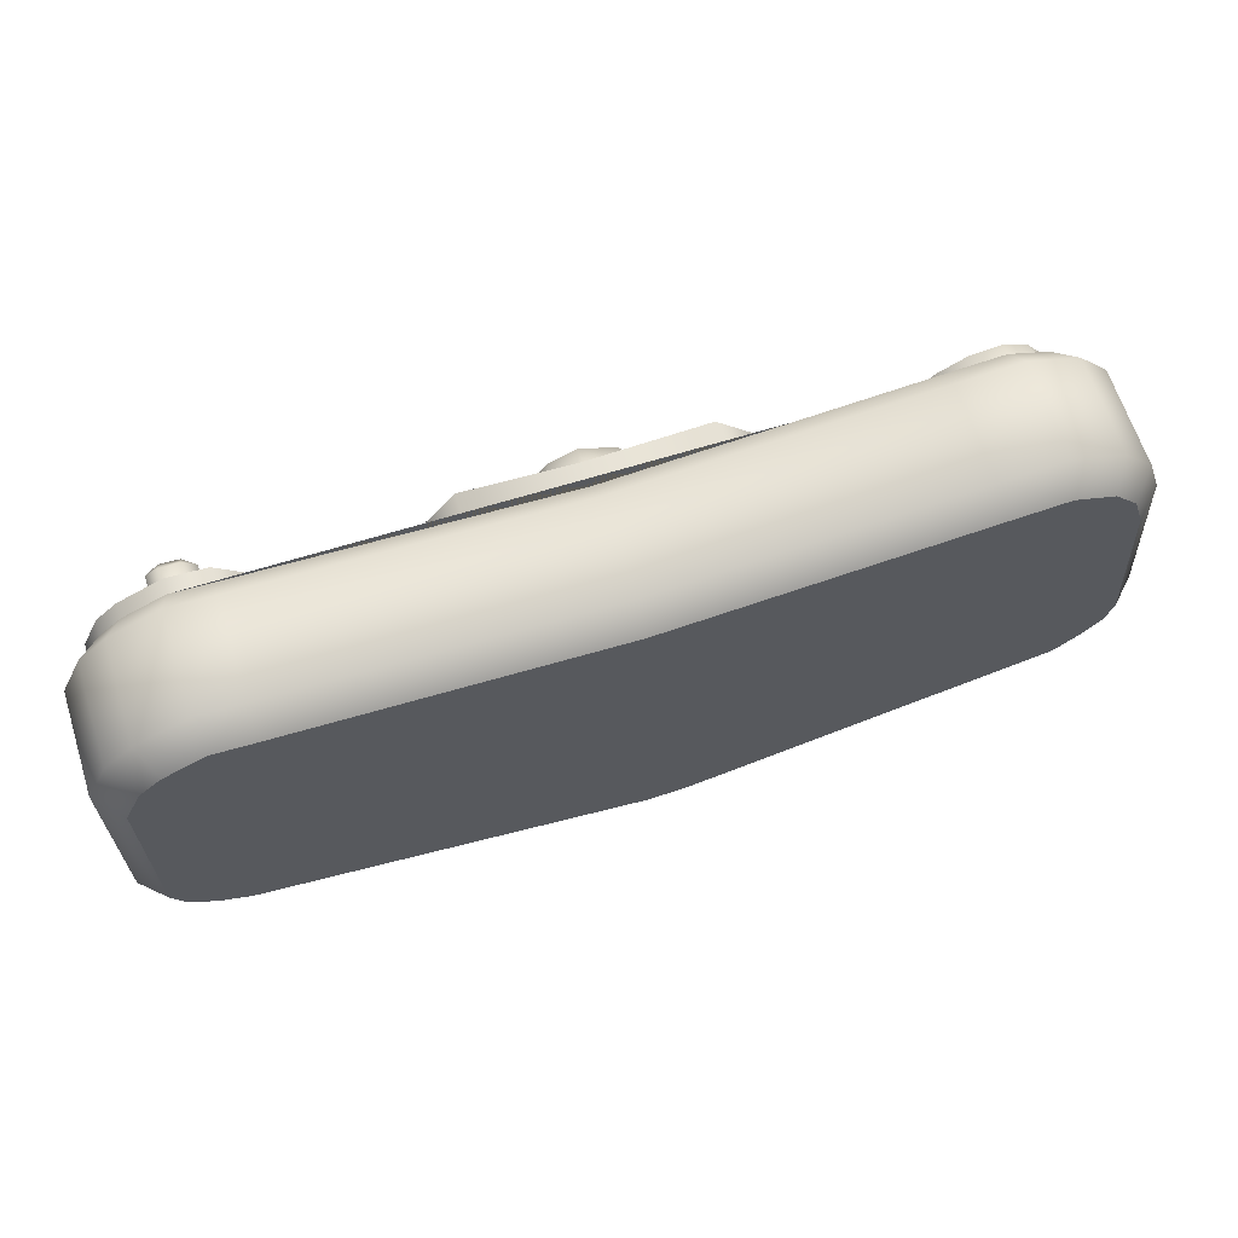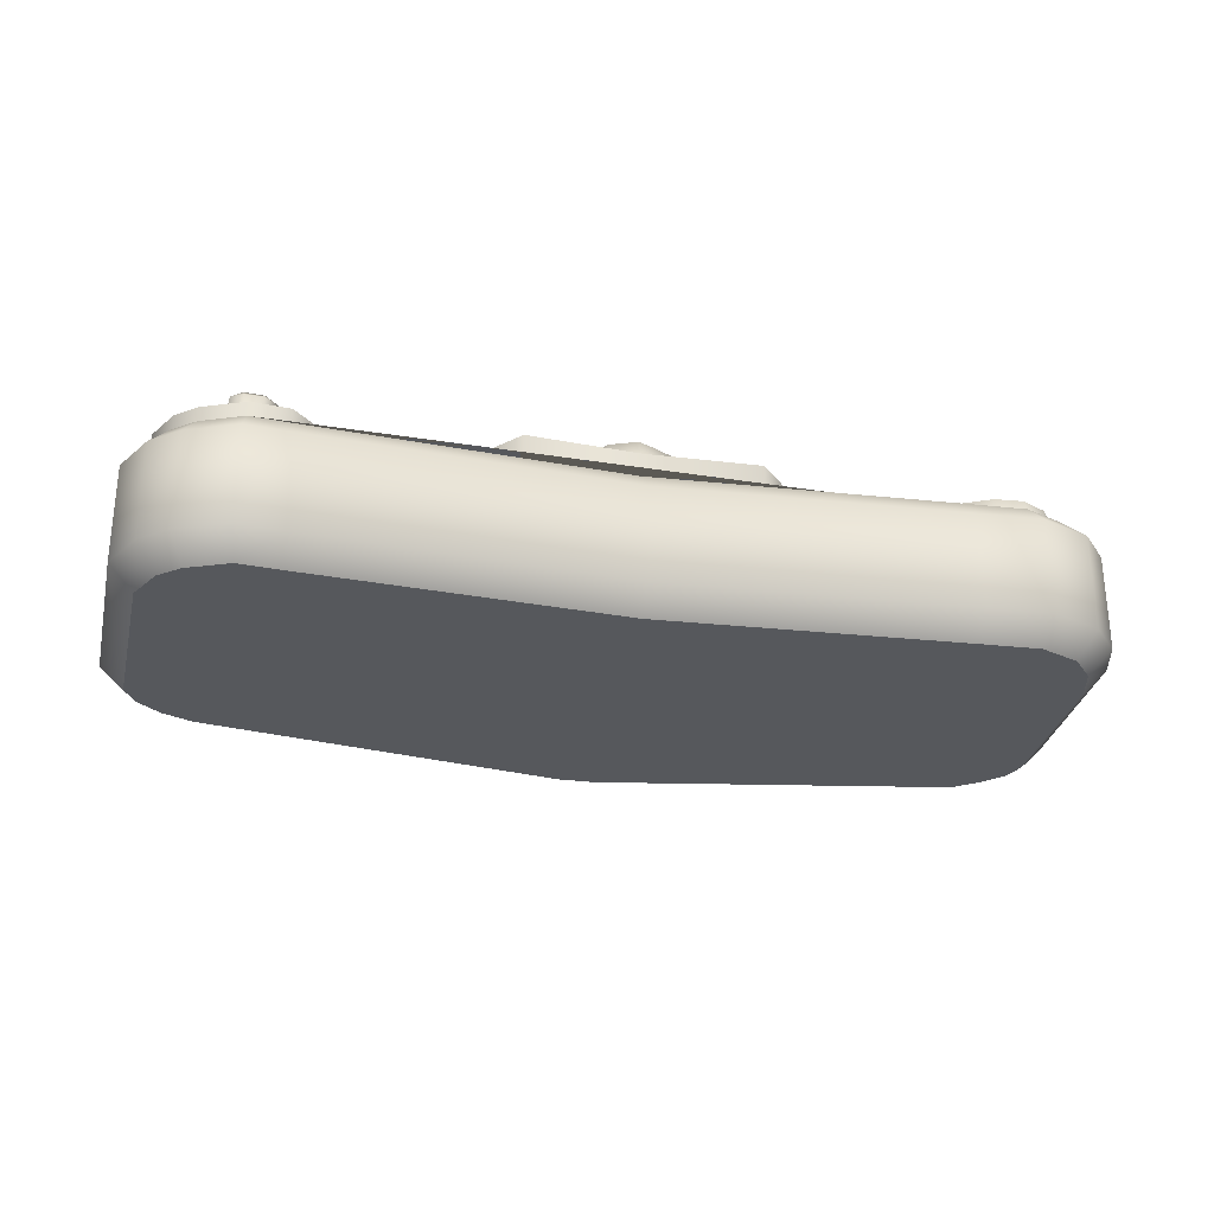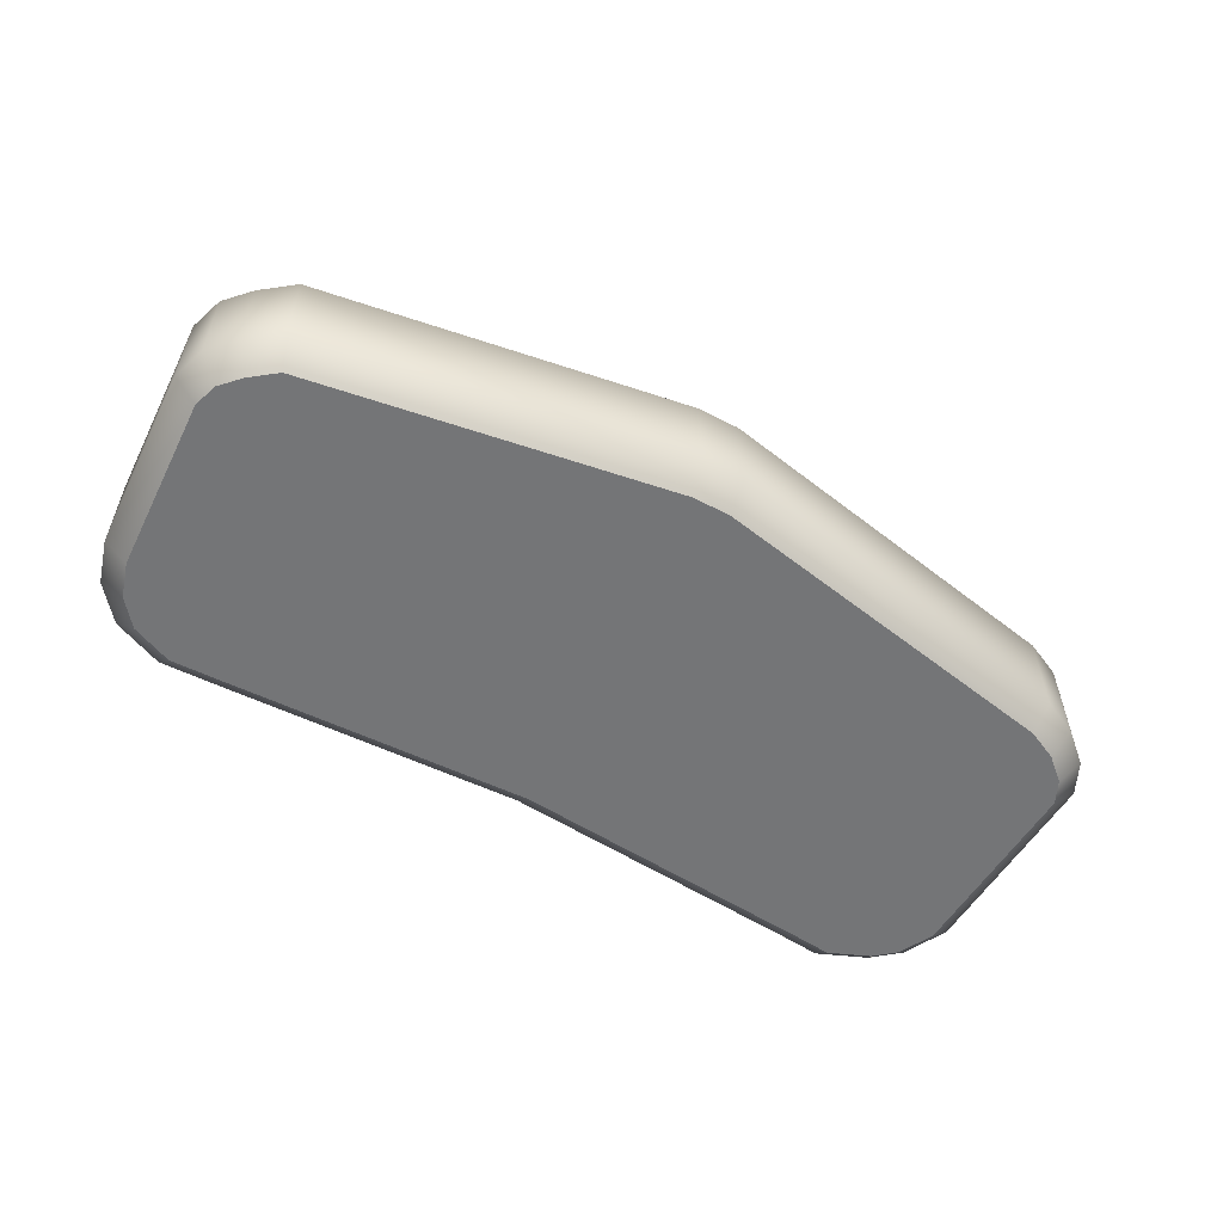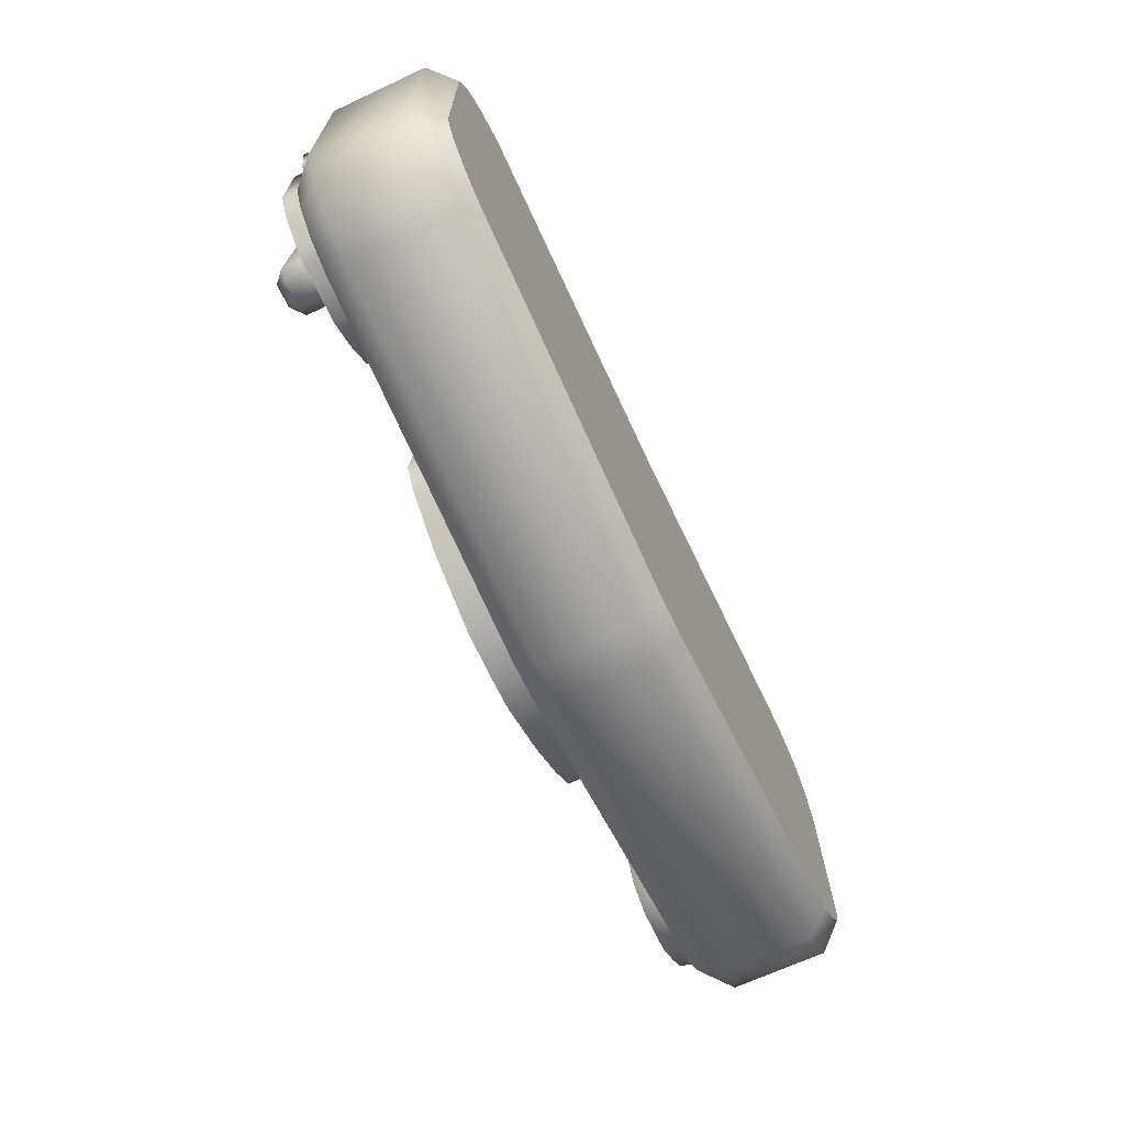
<metadata>
{"format":"obj","ext":"obj","renderer":"f3d","projection":"perspective","resolution":1024,"background":"white","views":[{"elev":64.7,"azim":-17.7,"up":"+Z"},{"elev":-27.7,"azim":-13.5,"up":"+Y"},{"elev":-56.4,"azim":149.3,"up":"+Y"},{"elev":-67.5,"azim":-65.0,"up":"+Z"}]}
</metadata>
<code>
o dosimeter_2
v -0.001407 0.048 -0.06314
v -0.001519 0.04 -0.07114
v -0.1267 0.04 -0.05232
v -0.1245 0.048 -0.04457
v -0.139 0.04 -0.04714
v -0.1493 0.04 -0.03867
v -0.143 0.048 -0.03351
v -0.155 0.04 -0.02784
v -0.1545 0.04 0.04135
v -0.1465 0.048 0.03954
v -0.1474 0.04 0.05641
v -0.1409 0.048 0.05154
v -0.1385 0.04 0.06442
v -0.1341 0.048 0.05765
v -0.122 0.04 0.07195
v -0.1205 0.048 0.06384
v -0.1074 0.04 0.07101
v -0.1078 0.048 0.06302
v -0.002931 0.04 0.06583
v -0.00296 0.048 0.05782
v 0.09733 0.04 0.07336
v 0.09804 0.048 0.06539
v 0.1185 0.04 0.07477
v 0.1173 0.048 0.06667
v 0.1355 0.04 0.06818
v 0.1307 0.048 0.06144
v 0.1453 0.04 0.05689
v 0.1383 0.048 0.05283
v 0.15 0.04 0.04276
v 0.1421 0.048 0.04117
v 0.1548 0.04 -0.01795
v 0.1467 0.048 -0.01712
v 0.1515 0.04 -0.02925
v 0.1443 0.048 -0.02528
v 0.1439 0.04 -0.03772
v 0.1384 0.048 -0.03193
v 0.1336 0.04 -0.0462
v 0.1301 0.048 -0.03873
v 0.01213 0.04 -0.07067
v 0.01112 0.048 -0.0627
v -0.001519 0.008 -0.07114
v -0.001407 -0 -0.06314
v -0.1245 -0 -0.04457
v -0.1267 0.008 -0.05232
v -0.1348 -0 -0.04022
v -0.139 0.008 -0.04714
v -0.143 0 -0.03351
v -0.1493 0.008 -0.03867
v -0.147 0 -0.0259
v -0.155 0.008 -0.02784
v -0.1465 0 0.03954
v -0.1545 0.008 0.04135
v -0.1409 0 0.05154
v -0.1474 0.008 0.05641
v -0.1341 0 0.05765
v -0.1385 0.008 0.06442
v -0.1205 0 0.06384
v -0.122 0.008 0.07195
v -0.1078 0 0.06302
v -0.1074 0.008 0.07101
v -0.00296 0 0.05782
v -0.002931 0.008 0.06583
v 0.09804 0 0.06539
v 0.09733 0.008 0.07336
v 0.1173 0 0.06667
v 0.1185 0.008 0.07477
v 0.1307 0 0.06144
v 0.1355 0.008 0.06818
v 0.1383 0 0.05283
v 0.1453 0.008 0.05689
v 0.1421 0 0.04117
v 0.15 0.008 0.04276
v 0.1467 0 -0.01712
v 0.1548 0.008 -0.01795
v 0.1443 0 -0.02528
v 0.1515 0.008 -0.02925
v 0.1384 -0 -0.03193
v 0.1439 0.008 -0.03772
v 0.1301 -0 -0.03873
v 0.1336 0.008 -0.0462
v 0.01112 0 -0.0627
v 0.01213 0.008 -0.07067
v -0.1348 0.048 -0.04022
v -0.1469 0.048 -0.0259
v 0.1291 0.048 0.004162
v 0.143 0.048 -0.0147
v 0.1094 0.048 -0.03629
v 0.125 0.048 -0.03629
v 0.1163 0.048 0.01892
v 0.1048 0.048 0.02166
v 0.09302 0.048 0.04708
v 0.1089 0.048 0.06157
v 0.1285 0.048 0.05828
v 0.1354 0.048 0.04926
v 0.1275 0.048 0.02357
v 0.09743 0.048 -0.02368
v 0.09902 0.0544 -0.02304
v 0.09548 0.048 -0.0188
v 0.09723 0.0544 -0.01856
v 0.09712 0.048 -0.004311
v 0.09874 0.0544 -0.005174
v 0.1048 0.048 0.002248
v 0.1056 0.0544 0.000692
v 0.1171 0.048 0.005529
v 0.1172 0.0544 0.003789
v 0.1283 0.0544 0.002521
v 0.1387 0.048 -0.004585
v 0.1372 0.0544 -0.005603
v 0.1412 0.0544 -0.01486
v 0.1405 0.048 -0.02516
v 0.139 0.0544 -0.0242
v 0.1099 0.0544 -0.03458
v 0.09985 0.048 -0.02973
v 0.1012 0.0544 -0.02861
v 0.1337 0.048 -0.03083
v 0.1327 0.0544 -0.02943
v 0.1245 0.0544 -0.03458
v 0.1161 0.0544 0.02072
v 0.1055 0.0544 0.02324
v 0.09821 0.048 0.02685
v 0.09954 0.0544 0.02798
v 0.09329 0.048 0.0356
v 0.09499 0.0544 0.03607
v 0.09474 0.0544 0.0466
v 0.09848 0.048 0.05582
v 0.0997 0.0544 0.05454
v 0.1094 0.0544 0.0599
v 0.1193 0.048 0.06266
v 0.119 0.0544 0.0609
v 0.1274 0.0544 0.05691
v 0.1338 0.0544 0.04854
v 0.1373 0.048 0.0397
v 0.1355 0.0544 0.03973
v 0.1348 0.048 0.02931
v 0.1333 0.0544 0.03029
v 0.1266 0.0544 0.02506
v -0.00296 0.056 0.05782
v -0.000719 0.056 0.02548
v 0.008849 0.056 0.02904
v 0.01486 0.056 0.03642
v 0.004749 0.056 0.05446
v -0.01302 0.056 0.05364
v -0.01876 0.056 0.03532
v -0.01192 0.056 0.02822
v -0.000861 0.06166 0.02793
v 0.007436 0.06166 0.03101
v 0.01258 0.06166 0.03732
v 0.01541 0.056 0.04434
v 0.01302 0.06166 0.0437
v 0.01076 0.056 0.05118
v 0.009144 0.06166 0.04939
v 0.003718 0.06166 0.05235
v -0.002982 0.06166 0.05527
v -0.01152 0.06166 0.05172
v -0.01849 0.056 0.04626
v -0.01616 0.06166 0.04546
v -0.01639 0.06166 0.03624
v -0.01071 0.06166 0.03033
v -0.001407 0.048 -0.06314
v -0.01569 0.048 -0.06224
v -0.00296 0.048 0.05782
v 0.01112 0.048 -0.0627
v -0.03945 0.048 0.05986
v -0.05883 0.048 -0.02082
v -0.03928 0.048 -0.05187
v -0.05514 0.048 -0.03903
v -0.05978 0.048 -0.03055
v -0.05295 0.048 0.03915
v -0.04858 0.048 0.04844
v 0.05709 0.048 -0.02229
v 0.03508 0.048 0.05967
v 0.05803 0.048 -0.02946
v 0.05393 0.048 -0.03821
v 0.04436 0.048 -0.04641
v 0.03097 0.048 -0.05461
v 0.04819 0.048 0.04571
v -0.01569 0.056 -0.06224
v -0.001407 0.056 -0.06314
v 0.03508 0.056 0.05967
v -0.00296 0.056 0.05782
v 0.01112 0.056 -0.0627
v -0.03327 0.056 -0.03575
v -0.04038 0.056 -0.02891
v -0.04448 0.056 -0.02372
v -0.04338 0.056 -0.01661
v -0.03491 0.056 -0.01115
v -0.0237 0.056 -0.008959
v 0.03397 0.056 -0.008958
v 0.04135 0.056 -0.01306
v 0.04299 0.056 -0.02181
v 0.04053 0.056 -0.02918
v 0.03124 0.056 -0.03629
v 0.01976 0.056 -0.04149
v 0.000625 0.056 -0.04449
v -0.0155 0.056 -0.04231
v -0.03945 0.056 0.05986
v -0.05883 0.056 -0.02082
v -0.03928 0.056 -0.05187
v -0.05514 0.056 -0.03903
v -0.05978 0.056 -0.03055
v -0.05295 0.056 0.03915
v -0.04858 0.056 0.04844
v 0.05709 0.056 -0.02229
v 0.05803 0.056 -0.02946
v 0.05393 0.056 -0.03821
v 0.04436 0.056 -0.04641
v 0.03097 0.056 -0.05461
v 0.04819 0.056 0.04571
v -0.03327 0.052 -0.03575
v -0.04038 0.052 -0.02891
v -0.04448 0.052 -0.02372
v -0.04338 0.052 -0.01661
v -0.03491 0.052 -0.01115
v -0.0237 0.052 -0.008959
v 0.03397 0.052 -0.008958
v 0.04135 0.052 -0.01306
v 0.04299 0.052 -0.02181
v 0.04053 0.052 -0.02918
v 0.03124 0.052 -0.03629
v 0.01976 0.052 -0.04149
v 0.000625 0.052 -0.04449
v -0.0155 0.052 -0.04231
v -0.1296 0.0528 -0.03141
v -0.1255 0.0528 -0.03459
v -0.1181 0.0528 -0.03437
v -0.1141 0.0528 -0.03072
v -0.1112 0.0528 0.04992
v -0.1155 0.0528 0.05379
v -0.1217 0.0528 0.05379
v -0.1255 0.0528 0.05151
v -0.1296 0.0616 -0.03141
v -0.1255 0.0656 -0.02899
v -0.1255 0.0616 -0.03459
v -0.1181 0.0616 -0.03437
v -0.1181 0.0656 -0.0288
v -0.1141 0.0616 -0.03072
v -0.1112 0.0616 0.04992
v -0.1152 0.0656 0.04819
v -0.1155 0.0616 0.05379
v -0.1217 0.0616 0.05379
v -0.1217 0.0656 0.04868
v -0.1255 0.0616 0.05151
v -0.1348 0.048 -0.04022
v -0.143 0.048 -0.03351
v -0.147 0.048 -0.0259
v -0.1465 0.048 0.03954
v -0.1409 0.048 0.05154
v -0.1341 0.048 0.05765
v -0.1205 0.048 0.06384
v -0.1078 0.048 0.06302
v -0.1301 0.048 -0.04222
v -0.1112 0.048 -0.04258
v -0.1019 0.048 -0.03734
v -0.09344 0.048 -0.02937
v -0.09094 0.048 -0.01434
v -0.09162 0.048 0.000468
v -0.09344 0.048 0.01801
v -0.09322 0.048 0.04443
v -0.09618 0.048 0.05126
v -0.1021 0.048 0.05742
v -0.1466 0.048 0.02076
v -0.1468 0.048 0.002992
v -0.1431 0.048 0.001852
v -0.1374 0.048 0.002991
v -0.134 0.048 0.006636
v -0.1324 0.048 0.0121
v -0.1358 0.048 0.0178
v -0.141 0.048 0.02099
v -0.09789 0.048 -0.001308
v -0.1044 0.048 0.000166
v -0.1094 0.048 0.005147
v -0.1093 0.048 0.01232
v -0.1041 0.048 0.01714
v -0.0983 0.048 0.01879
v -0.143 0.0528 -0.03351
v -0.1348 0.0528 -0.04022
v -0.147 0.0528 -0.0259
v -0.1468 0.0528 0.002992
v -0.1409 0.0528 0.05154
v -0.1465 0.0528 0.03954
v -0.1341 0.0528 0.05765
v -0.1205 0.0528 0.06384
v -0.1078 0.0528 0.06302
v -0.1301 0.0528 -0.04222
v -0.1112 0.0528 -0.04258
v -0.1019 0.0528 -0.03734
v -0.09344 0.0528 -0.02937
v -0.09094 0.0528 -0.01434
v -0.09162 0.0528 0.000468
v -0.09344 0.0528 0.01801
v -0.09322 0.0528 0.04443
v -0.09618 0.0528 0.05126
v -0.1021 0.0528 0.05742
v -0.1466 0.0528 0.02076
v -0.1431 0.0528 0.001852
v -0.1374 0.0528 0.002991
v -0.134 0.0528 0.006636
v -0.1324 0.0528 0.0121
v -0.1358 0.0528 0.0178
v -0.141 0.0528 0.02099
v -0.09789 0.0528 -0.001308
v -0.1044 0.0528 0.000166
v -0.1094 0.0528 0.005147
v -0.1093 0.0528 0.01232
v -0.1041 0.0528 0.01714
v -0.0983 0.0528 0.01879
v -0.09162 0.048 0.000468
v -0.08775 0.048 0.005253
v -0.08752 0.048 0.0114
v -0.09094 0.048 0.01459
v -0.09344 0.048 0.01801
v -0.1466 0.048 0.02076
v -0.1431 0.048 0.001852
v -0.1374 0.048 0.002991
v -0.134 0.048 0.006636
v -0.1324 0.048 0.0121
v -0.1358 0.048 0.0178
v -0.141 0.048 0.02099
v -0.09789 0.048 -0.001308
v -0.1044 0.048 0.000166
v -0.1094 0.048 0.005147
v -0.1093 0.048 0.01232
v -0.1041 0.048 0.01714
v -0.0983 0.048 0.01879
v -0.09505 0.05226 0.005671
v -0.09356 0.05226 0.00891
v -0.0954 0.05226 0.01063
v -0.1428 0.05215 0.007973
v -0.1404 0.05226 0.008444
v -0.1393 0.05226 0.009663
v -0.1388 0.05226 0.01127
v -0.1401 0.05226 0.01348
v -0.1426 0.0522 0.01498
v -0.09805 0.05226 0.004821
v -0.1014 0.05226 0.005586
v -0.1035 0.05226 0.007583
v -0.1034 0.05226 0.009682
v -0.1011 0.05226 0.01181
v -0.09794 0.05226 0.01272
v -0.149 0.04923 0.00765
v -0.1435 0.05224 0.009863
v -0.1503 0.04923 0.01151
v -0.1441 0.05223 0.0117
v -0.1468 0.048 0.002992
v -0.149 0.04568 0.00765
v -0.1503 0.04444 0.01151
v -0.149 0.04568 0.0166
v -0.149 0.04923 0.0166
f 48 50 8 6
f 50 52 9 8
f 76 78 35 33
f 80 82 39 37
f 79 63 61 81
f 66 68 25 23
f 56 58 15 13
f 68 70 27 25
f 58 60 17 15
f 44 46 5 3
f 42 61 59 43
f 60 62 19 17
f 62 64 21 19
f 51 53 54 52
f 53 55 56 54
f 57 59 60 58
f 41 44 3 2
f 19 21 22 20
f 65 66 64 63
f 67 68 66 65
f 35 37 38 36
f 75 76 74 73
f 75 77 78 76
f 79 80 78 77
f 81 42 41 82
f 17 18 16 15
f 5 6 7 83
f 6 8 84 7
f 2 3 4 1
f 13 15 16 14
f 79 81 82 80
f 37 39 40 38
f 49 51 52 50
f 27 28 26 25
f 29 30 28 27
f 29 31 32 30
f 73 74 72 71
f 62 61 63 64
f 26 28 30 32 34 36 38 40 1 4 83 7 84 10 12 14 16 18 20 22 24
f 82 41 2 39
f 74 76 33 31
f 43 44 41 42
f 72 74 31 29
f 9 52 54 11
f 70 72 29 27
f 5 46 48 6
f 54 56 13 11
f 64 66 23 21
f 78 80 37 35
f 11 12 10 9
f 18 17 19 20
f 51 49 43 59
f 69 71 72 70
f 59 61 62 60
f 47 48 46 45
f 21 23 24 22
f 35 36 34 33
f 31 33 34 32
f 57 58 56 55
f 2 1 40 39
f 67 69 70 68
f 23 25 26 24
f 49 50 48 47
f 45 43 49 47
f 69 67 65
f 42 81 61
f 73 79 77 75
f 55 53 51
f 79 73 71 63
f 63 71 69 65
f 55 51 59 57
f 13 14 12 11
f 45 46 44 43
f 9 10 84 8
f 3 5 83 4
f 94 131 130 93
f 97 99 101 103 105 106 108 109 111 116 117 112 114
f 96 97 114 113
f 96 98 99 97
f 86 110 111 109
f 120 122 123 121
f 120 121 119 90
f 93 130 129 128
f 90 119 118 89
f 122 91 124 123
f 102 103 101 100
f 115 88 117 116
f 104 105 103 102
f 113 114 112 87
f 107 86 109 108
f 132 133 131 94
f 125 126 124 91
f 132 134 135 133
f 118 119 121 123 124 126 127 129 130 131 133 135 136
f 107 108 106 85
f 92 128 129 127
f 95 89 118 136
f 88 87 112 117
f 104 85 106 105
f 92 127 126 125
f 98 100 101 99
f 95 136 135 134
f 115 116 111 110
f 145 146 139 138
f 149 148 140 147
f 149 147 146 145 158 157 156 154 153 152 151
f 149 151 150 148
f 156 155 142 154
f 147 140 139 146
f 153 154 142 137
f 157 158 144 143
f 145 138 144 158
f 157 143 155 156
f 153 137 141 152
f 151 152 141 150
f 166 199 198 165
f 169 202 201 168
f 189 190 217 216
f 186 213 212 185
f 194 221 220 193
f 190 204 205 191
f 160 177 178 159
f 163 196 202 169
f 162 181 207 175
f 161 180 196 163
f 171 179 180 161
f 170 203 208 176
f 208 203 189
f 165 198 177 160
f 195 222 221 194
f 167 200 199 166
f 173 205 204 172
f 175 207 206 174
f 188 215 214 187
f 187 201 202 196 180 179 208 188
f 182 209 222 195
f 189 216 215 188
f 191 218 217 190
f 184 211 210 183
f 192 219 218 191
f 185 212 211 184
f 193 220 219 192
f 187 214 213 186
f 164 197 200 167
f 200 197 185 184
f 183 210 209 182
f 168 201 197 164
f 159 178 181 162
f 172 204 203 170
f 176 208 179 171
f 173 174 206 205
f 209 213 214 222
f 192 191 205 206
f 207 193 192 206
f 183 182 198 199
f 184 183 199 200
f 198 182 195 177
f 177 195 194 178
f 201 187 186
f 212 213 209 210
f 220 221 215 219
f 203 204 190 189
f 221 222 214 215
f 207 181 193
f 216 217 215
f 210 211 212
f 218 219 215 217
f 201 186 185 197
f 181 178 194 193
f 188 208 189
f 225 234 236 226
f 227 237 239 228
f 223 231 233 224
f 232 241 238 235
f 230 242 231 223
f 224 233 234 225
f 226 236 237 227
f 228 239 240 229
f 229 240 242 230
f 235 236 234
f 238 239 237
f 238 237 236 235
f 235 234 233 232
f 241 242 240
f 238 241 240 239
f 232 233 231
f 241 232 231 242
f 274 306 290 257
f 271 303 304 272
f 270 302 303 271
f 264 296 295 263
f 248 281 279 247
f 243 276 284 251
f 260 293 283 250
f 247 279 280 246
f 273 305 306 274
f 246 280 294 261
f 258 291 292 259
f 244 275 276 243
f 259 292 293 260
f 249 282 281 248
f 272 304 305 273
f 258 257 290 291
f 245 277 275 244
f 251 284 285 252
f 265 297 296 264
f 252 285 286 253
f 266 298 297 265
f 250 283 282 249
f 253 286 287 254
f 267 299 298 266
f 245 262 278 277
f 254 287 288 255
f 268 300 299 267
f 255 288 289 256
f 261 294 300 268
f 256 289 301 269
f 270 269 301 302
f 287 286 285 284 276 275 277 295 296 297 298 299 300 294 280 279 281 282 283 293 292 291 306 305 304 303 302 288
f 288 302 301 289
f 277 278 295
f 291 290 306
f 263 295 278 262
f 312 318 333 348
f 338 335 336 337
f 325 334 327 326
f 332 331 341 343
f 326 309 308
f 328 313 344
f 326 327 310 309
f 324 311 339
f 323 338 337 322
f 331 316 315 330
f 325 326 308 307
f 322 337 336 321
f 339 311 310 327
f 334 335 338 327
f 348 333 343 342
f 329 330 315 314
f 324 339 338 323
f 329 314 313 328
f 333 318 317 332
f 340 342 343 341
f 331 332 317 316
f 320 321 336 335
f 329 328 341 330
f 319 320 335 334
f 340 341 328 344
f 319 334 325 307
f 338 339 327
f 343 333 332
f 331 330 341
f 347 348 342 346
f 344 345 340
f 347 312 348
f 345 346 342 340

</code>
